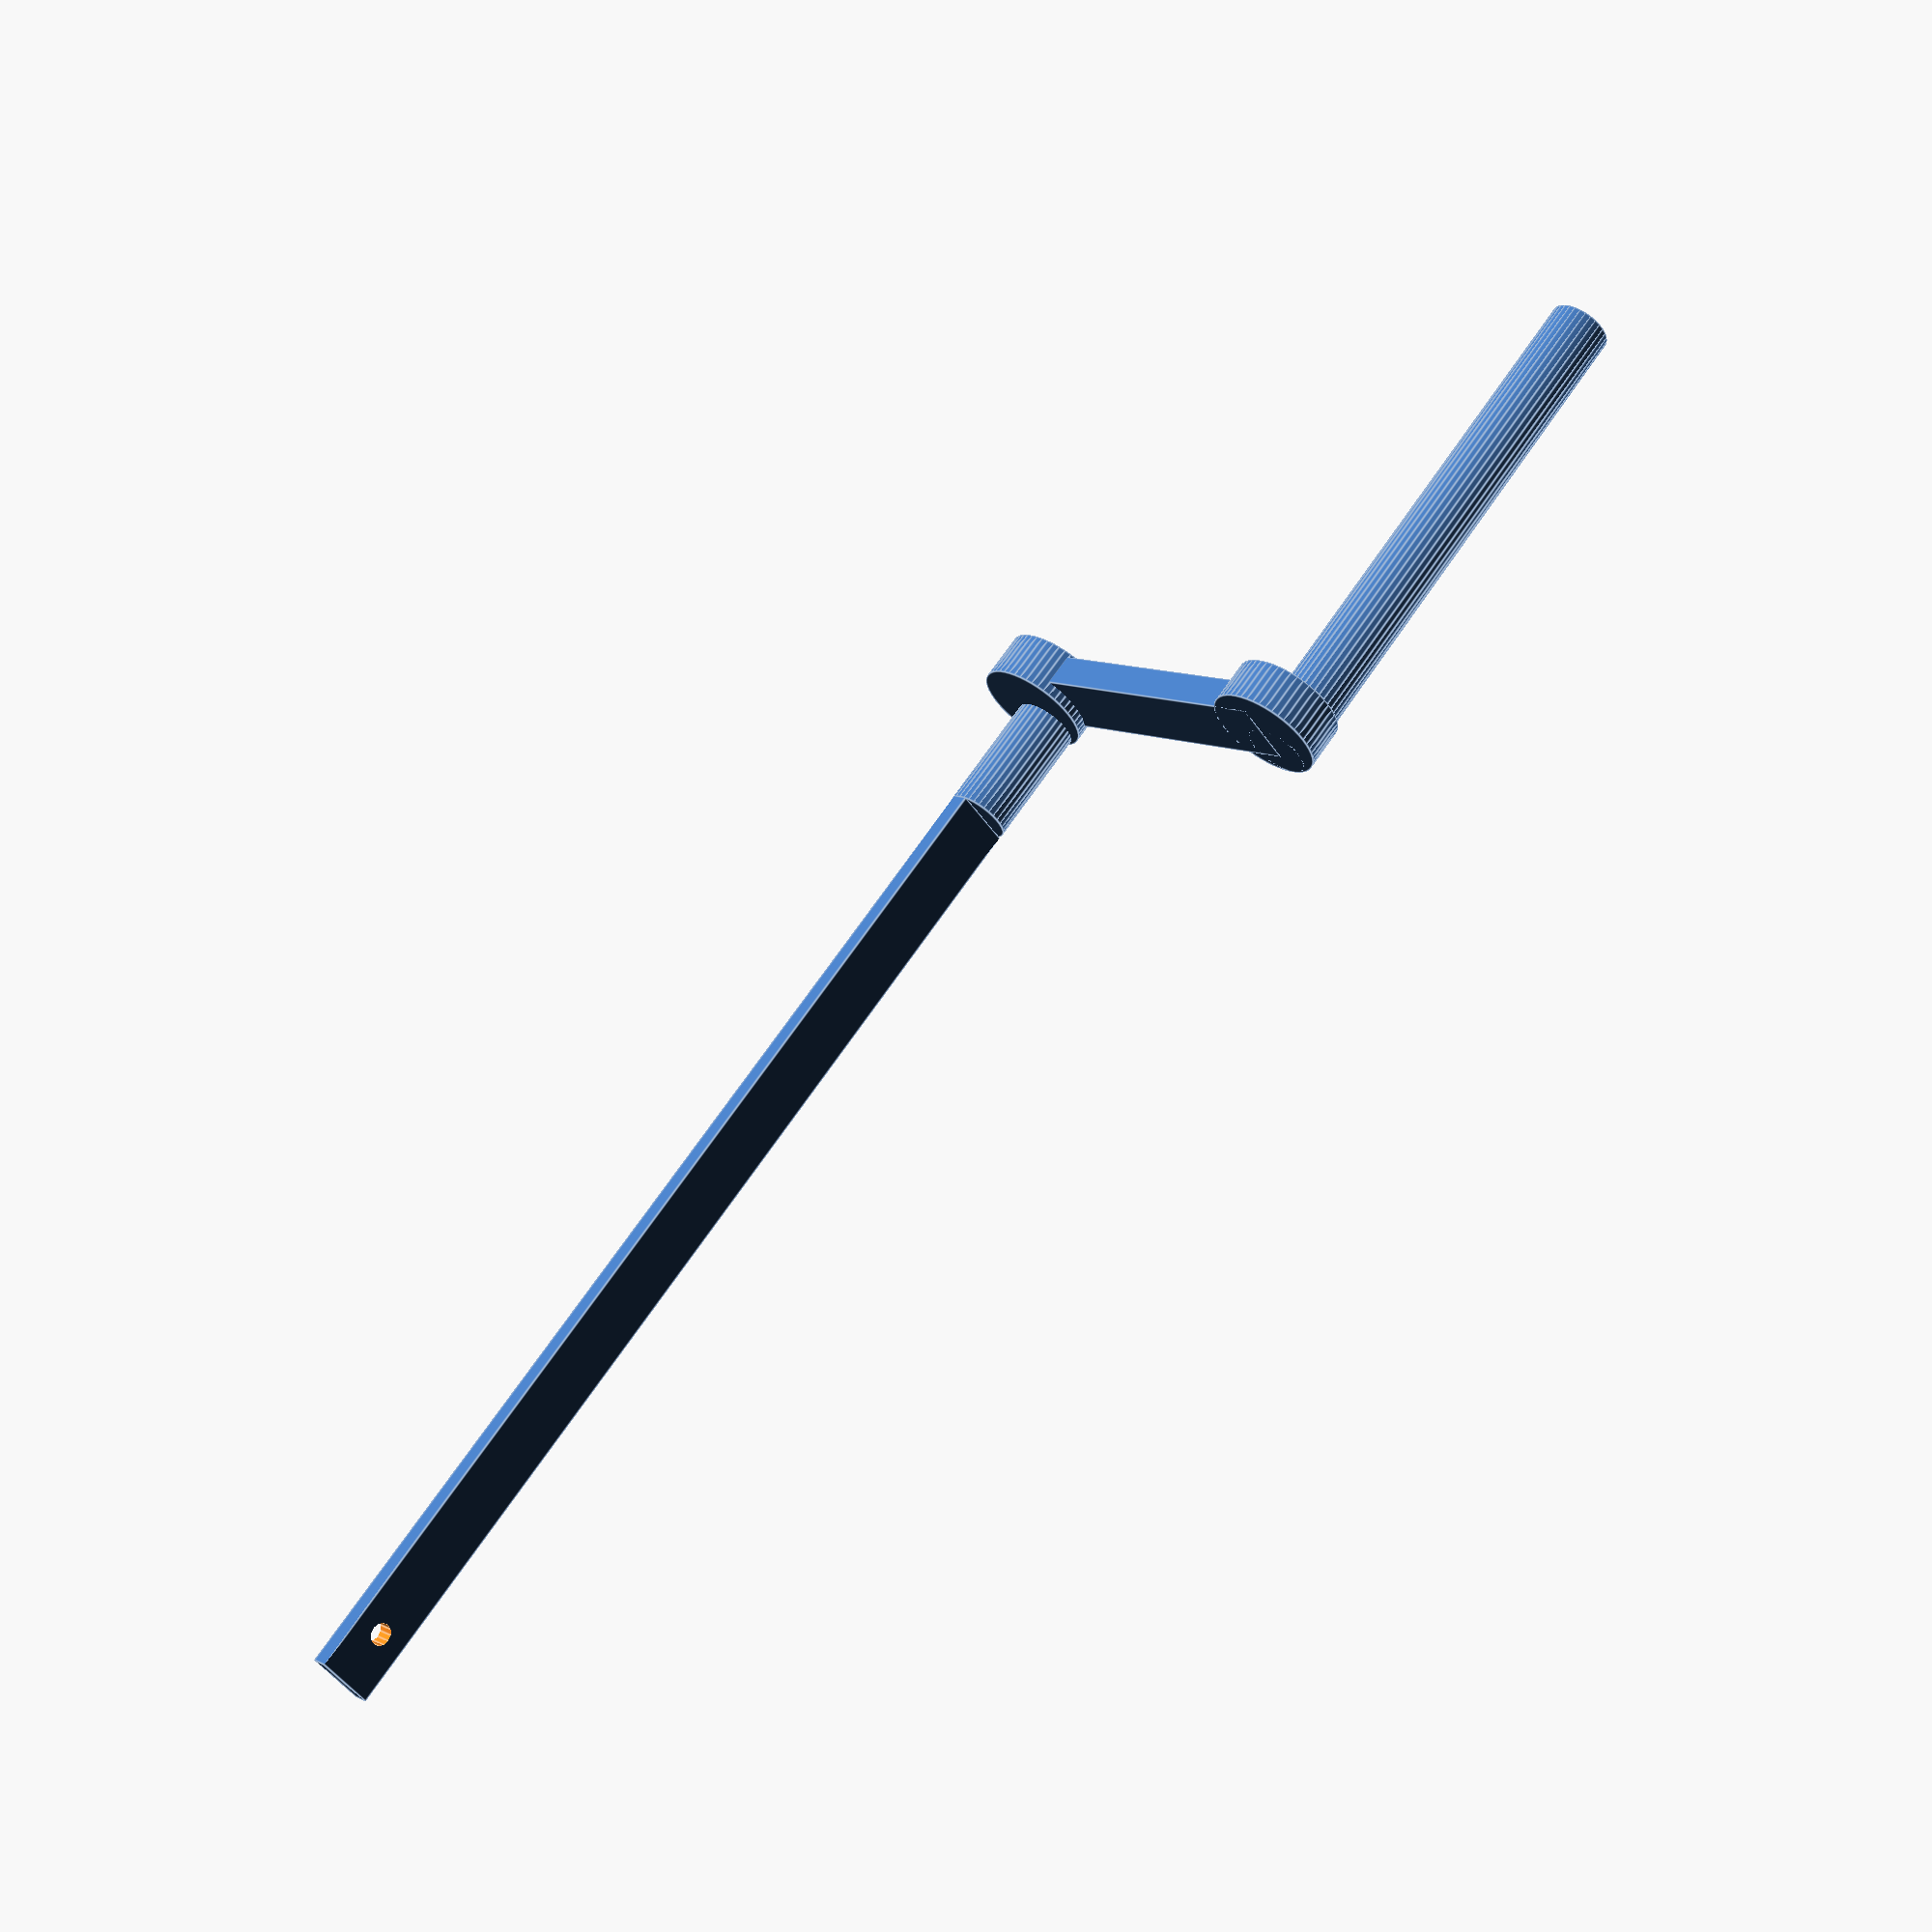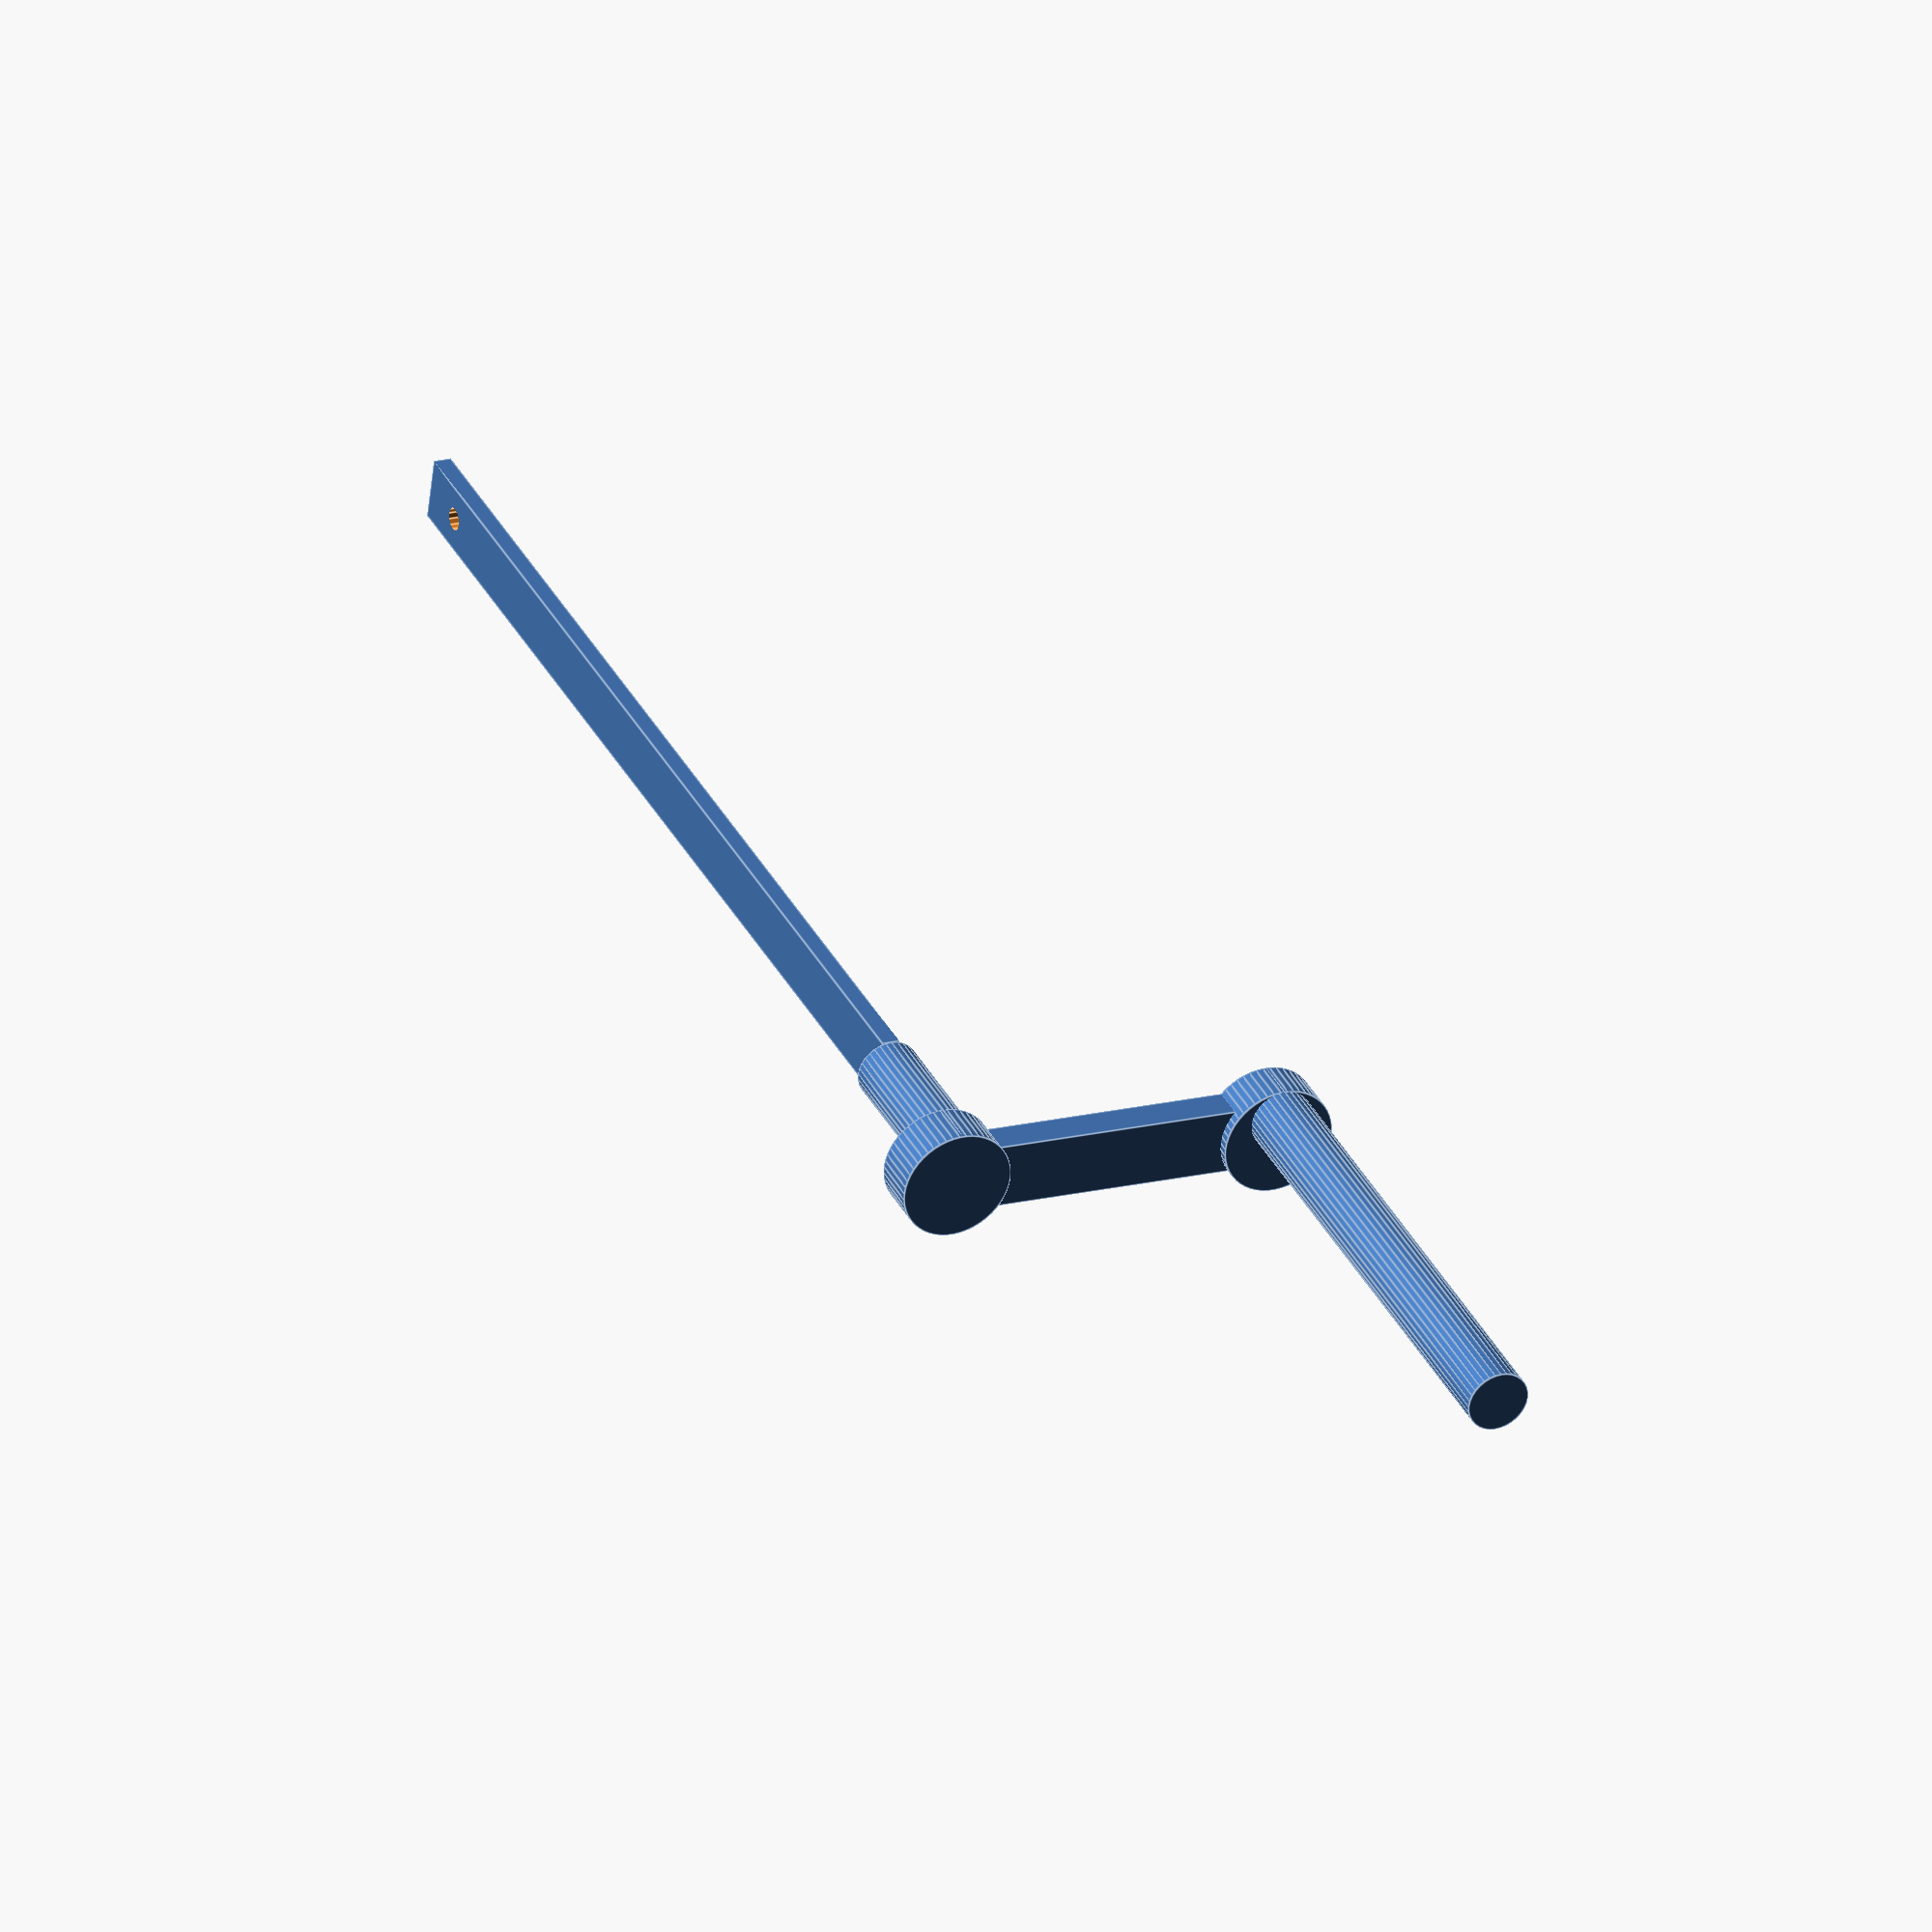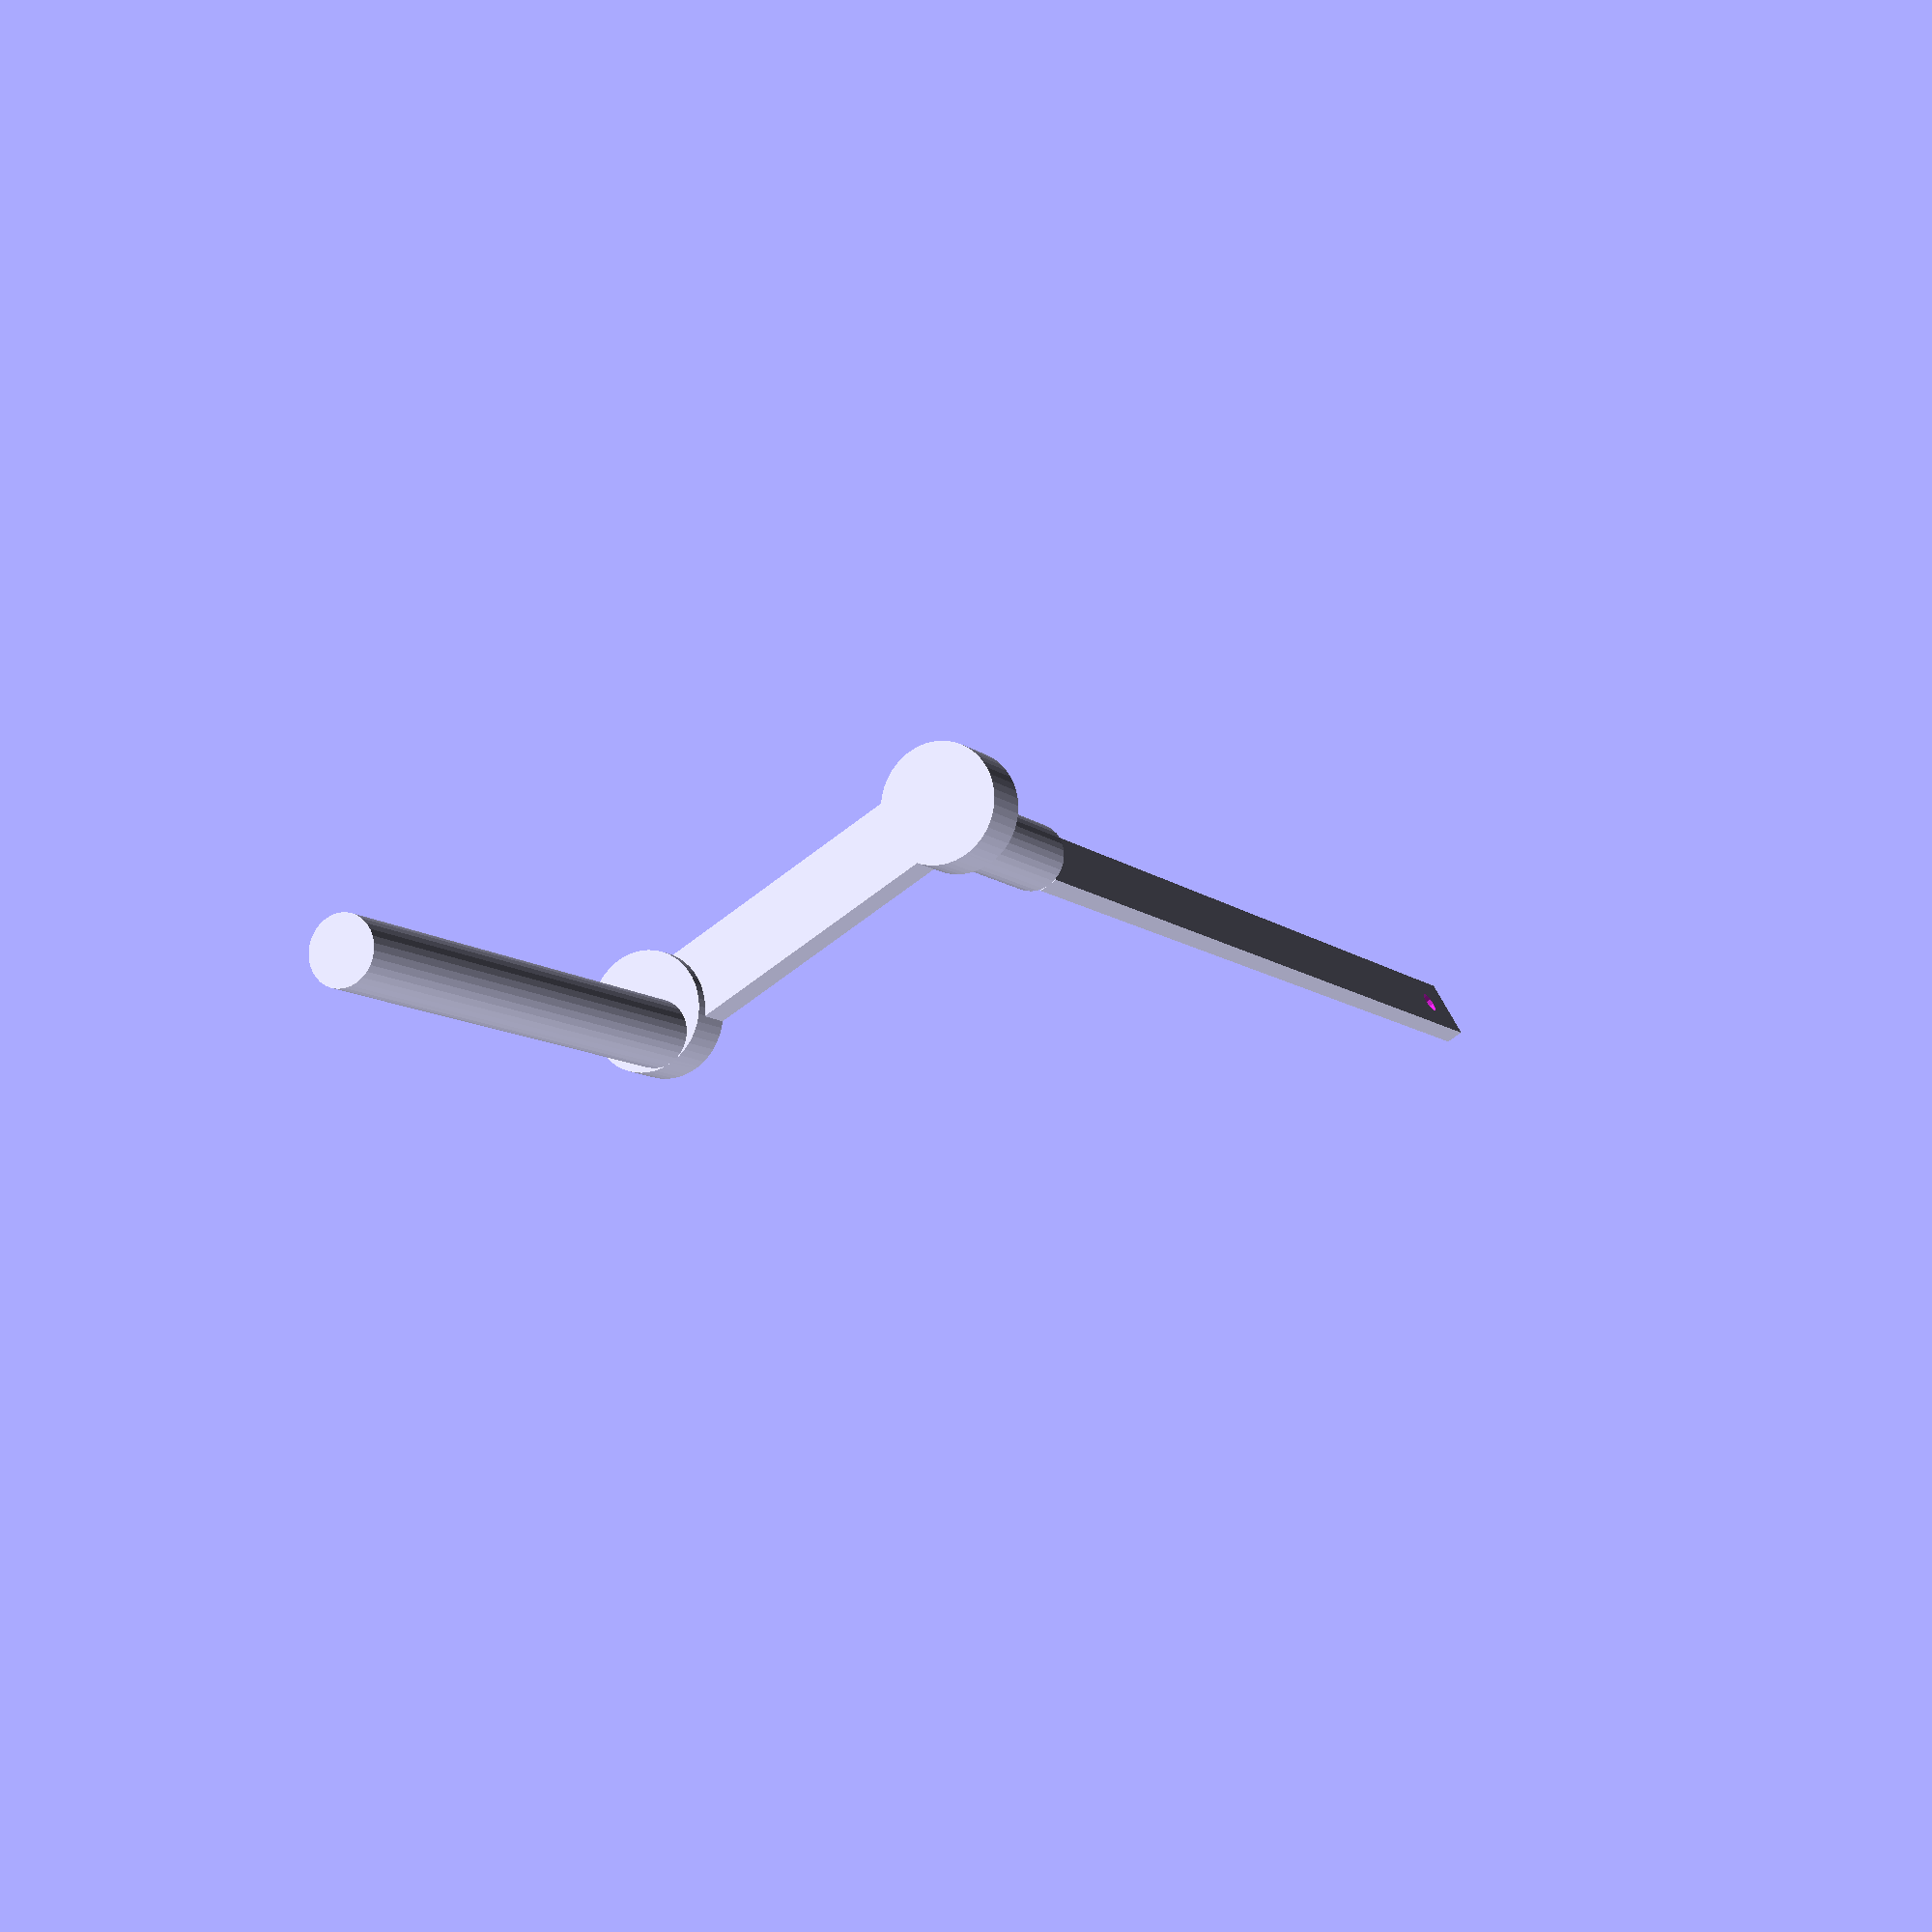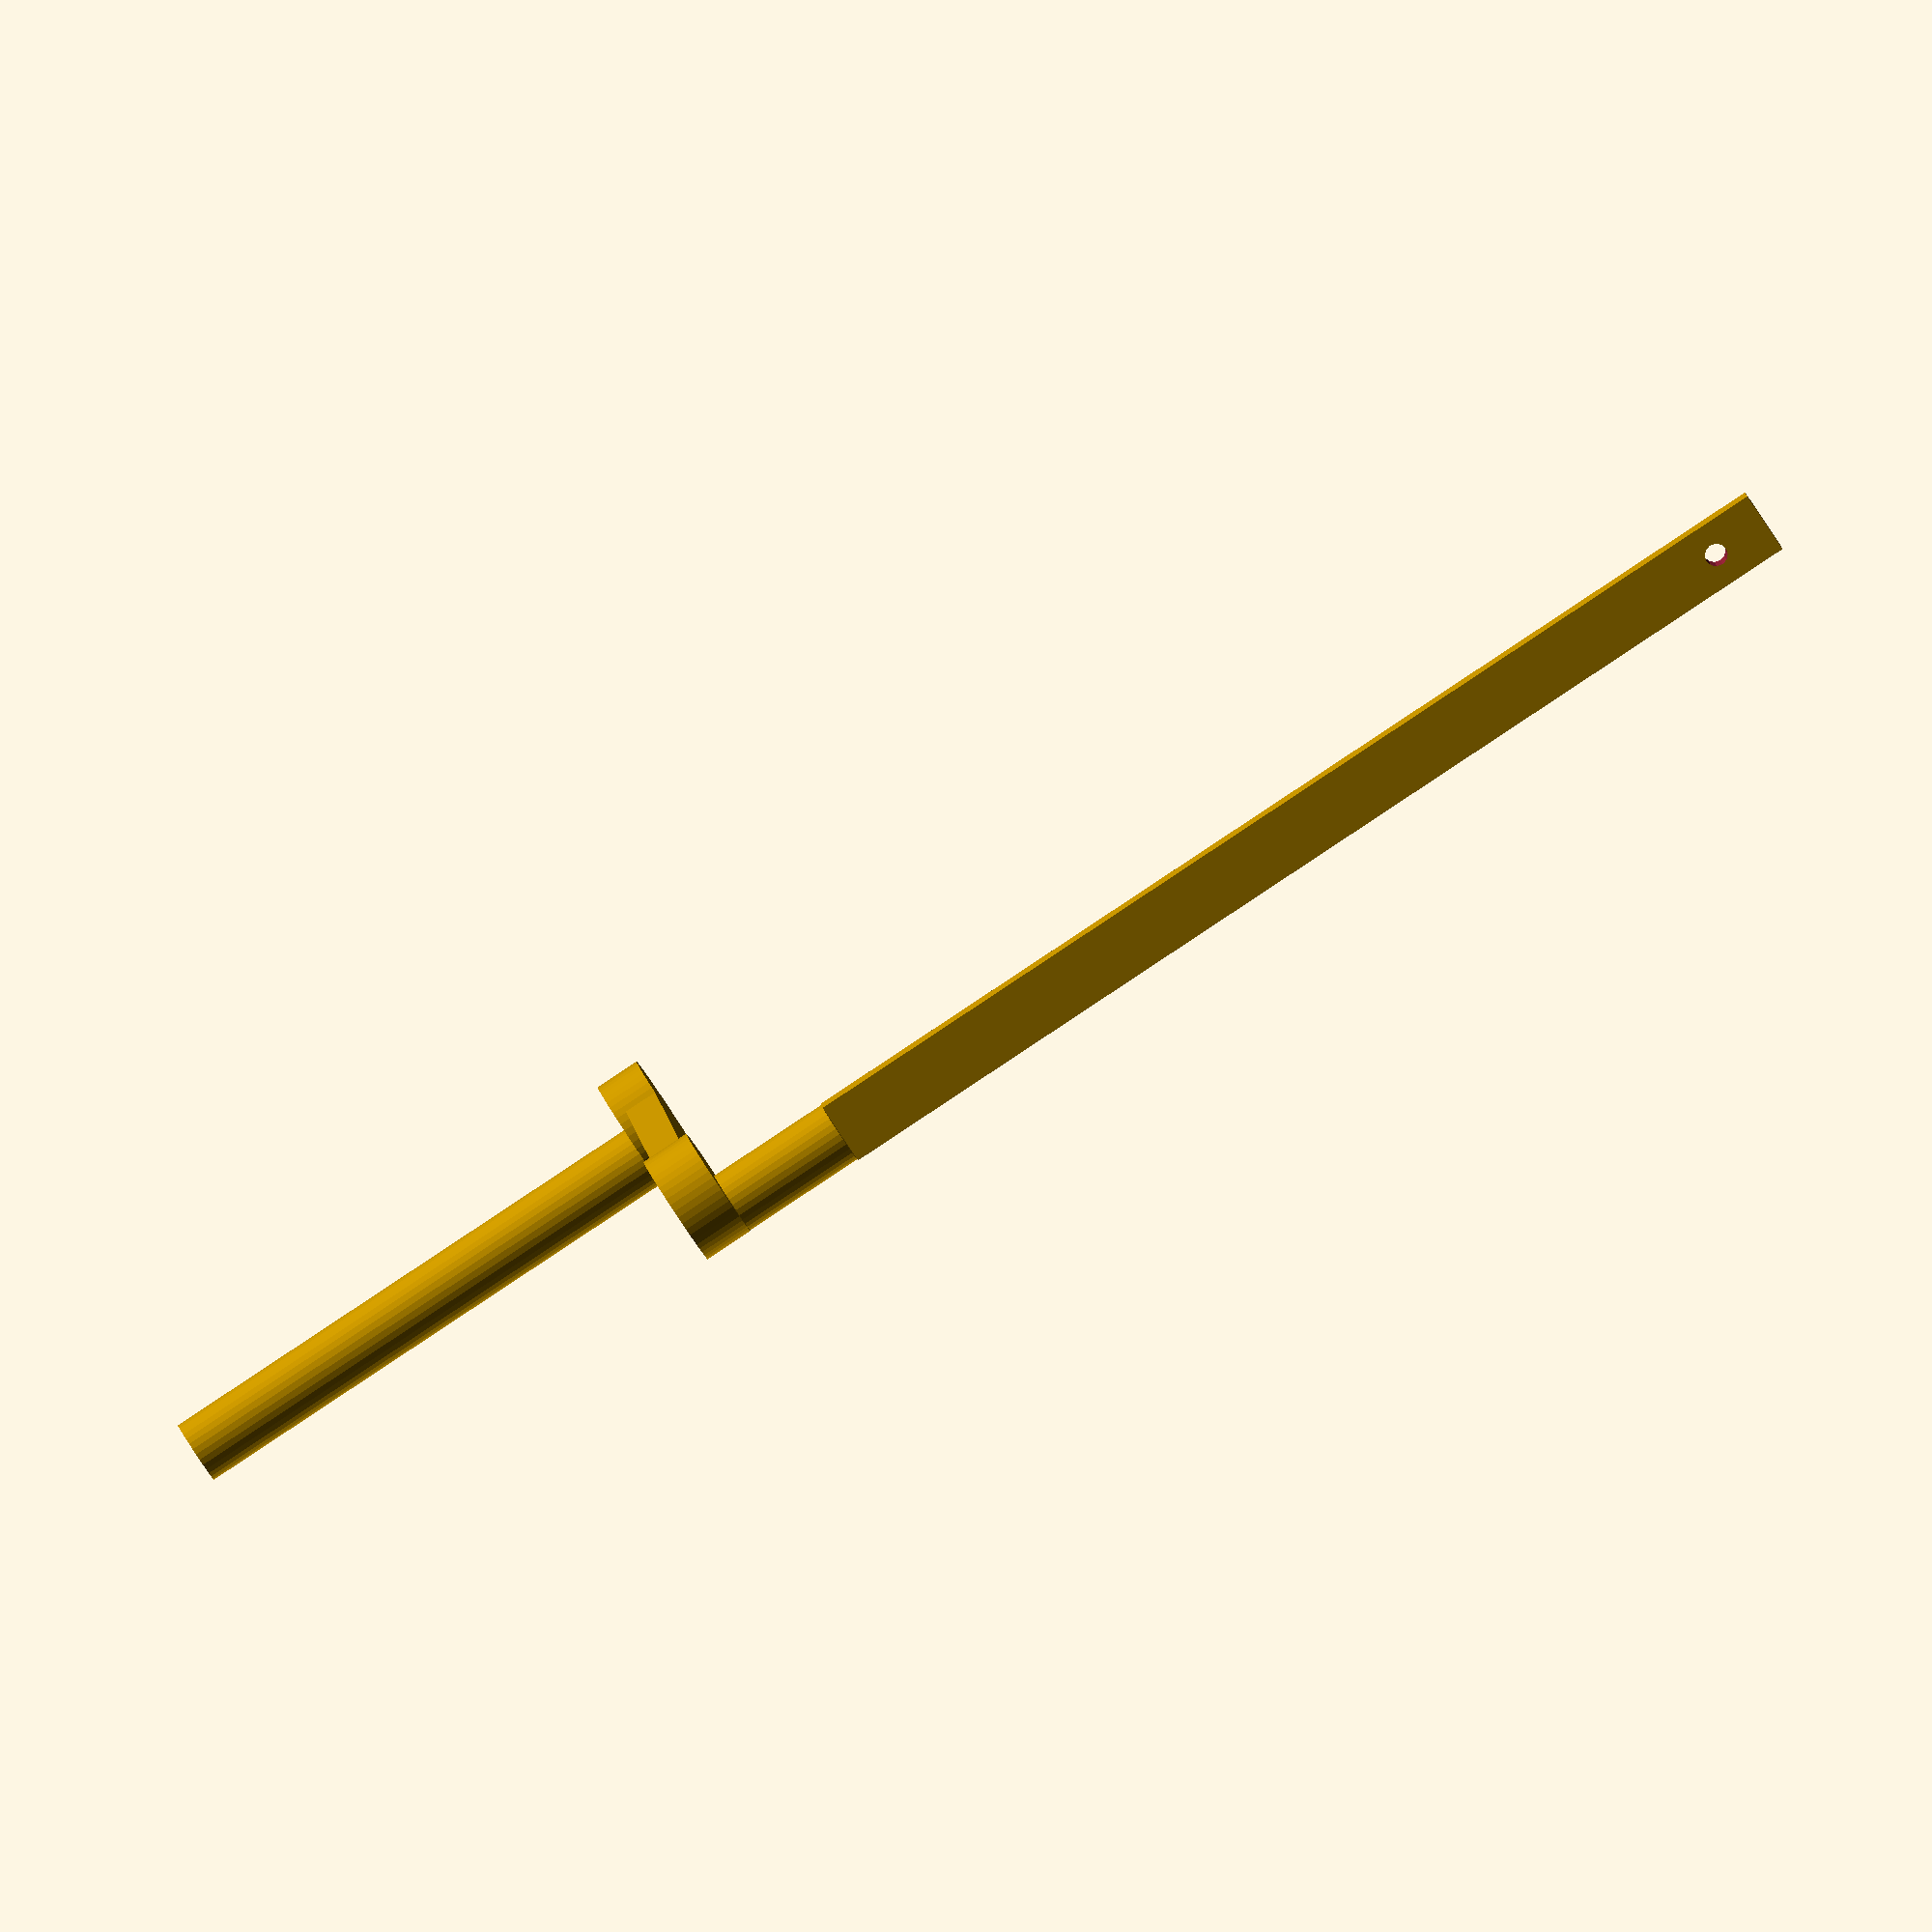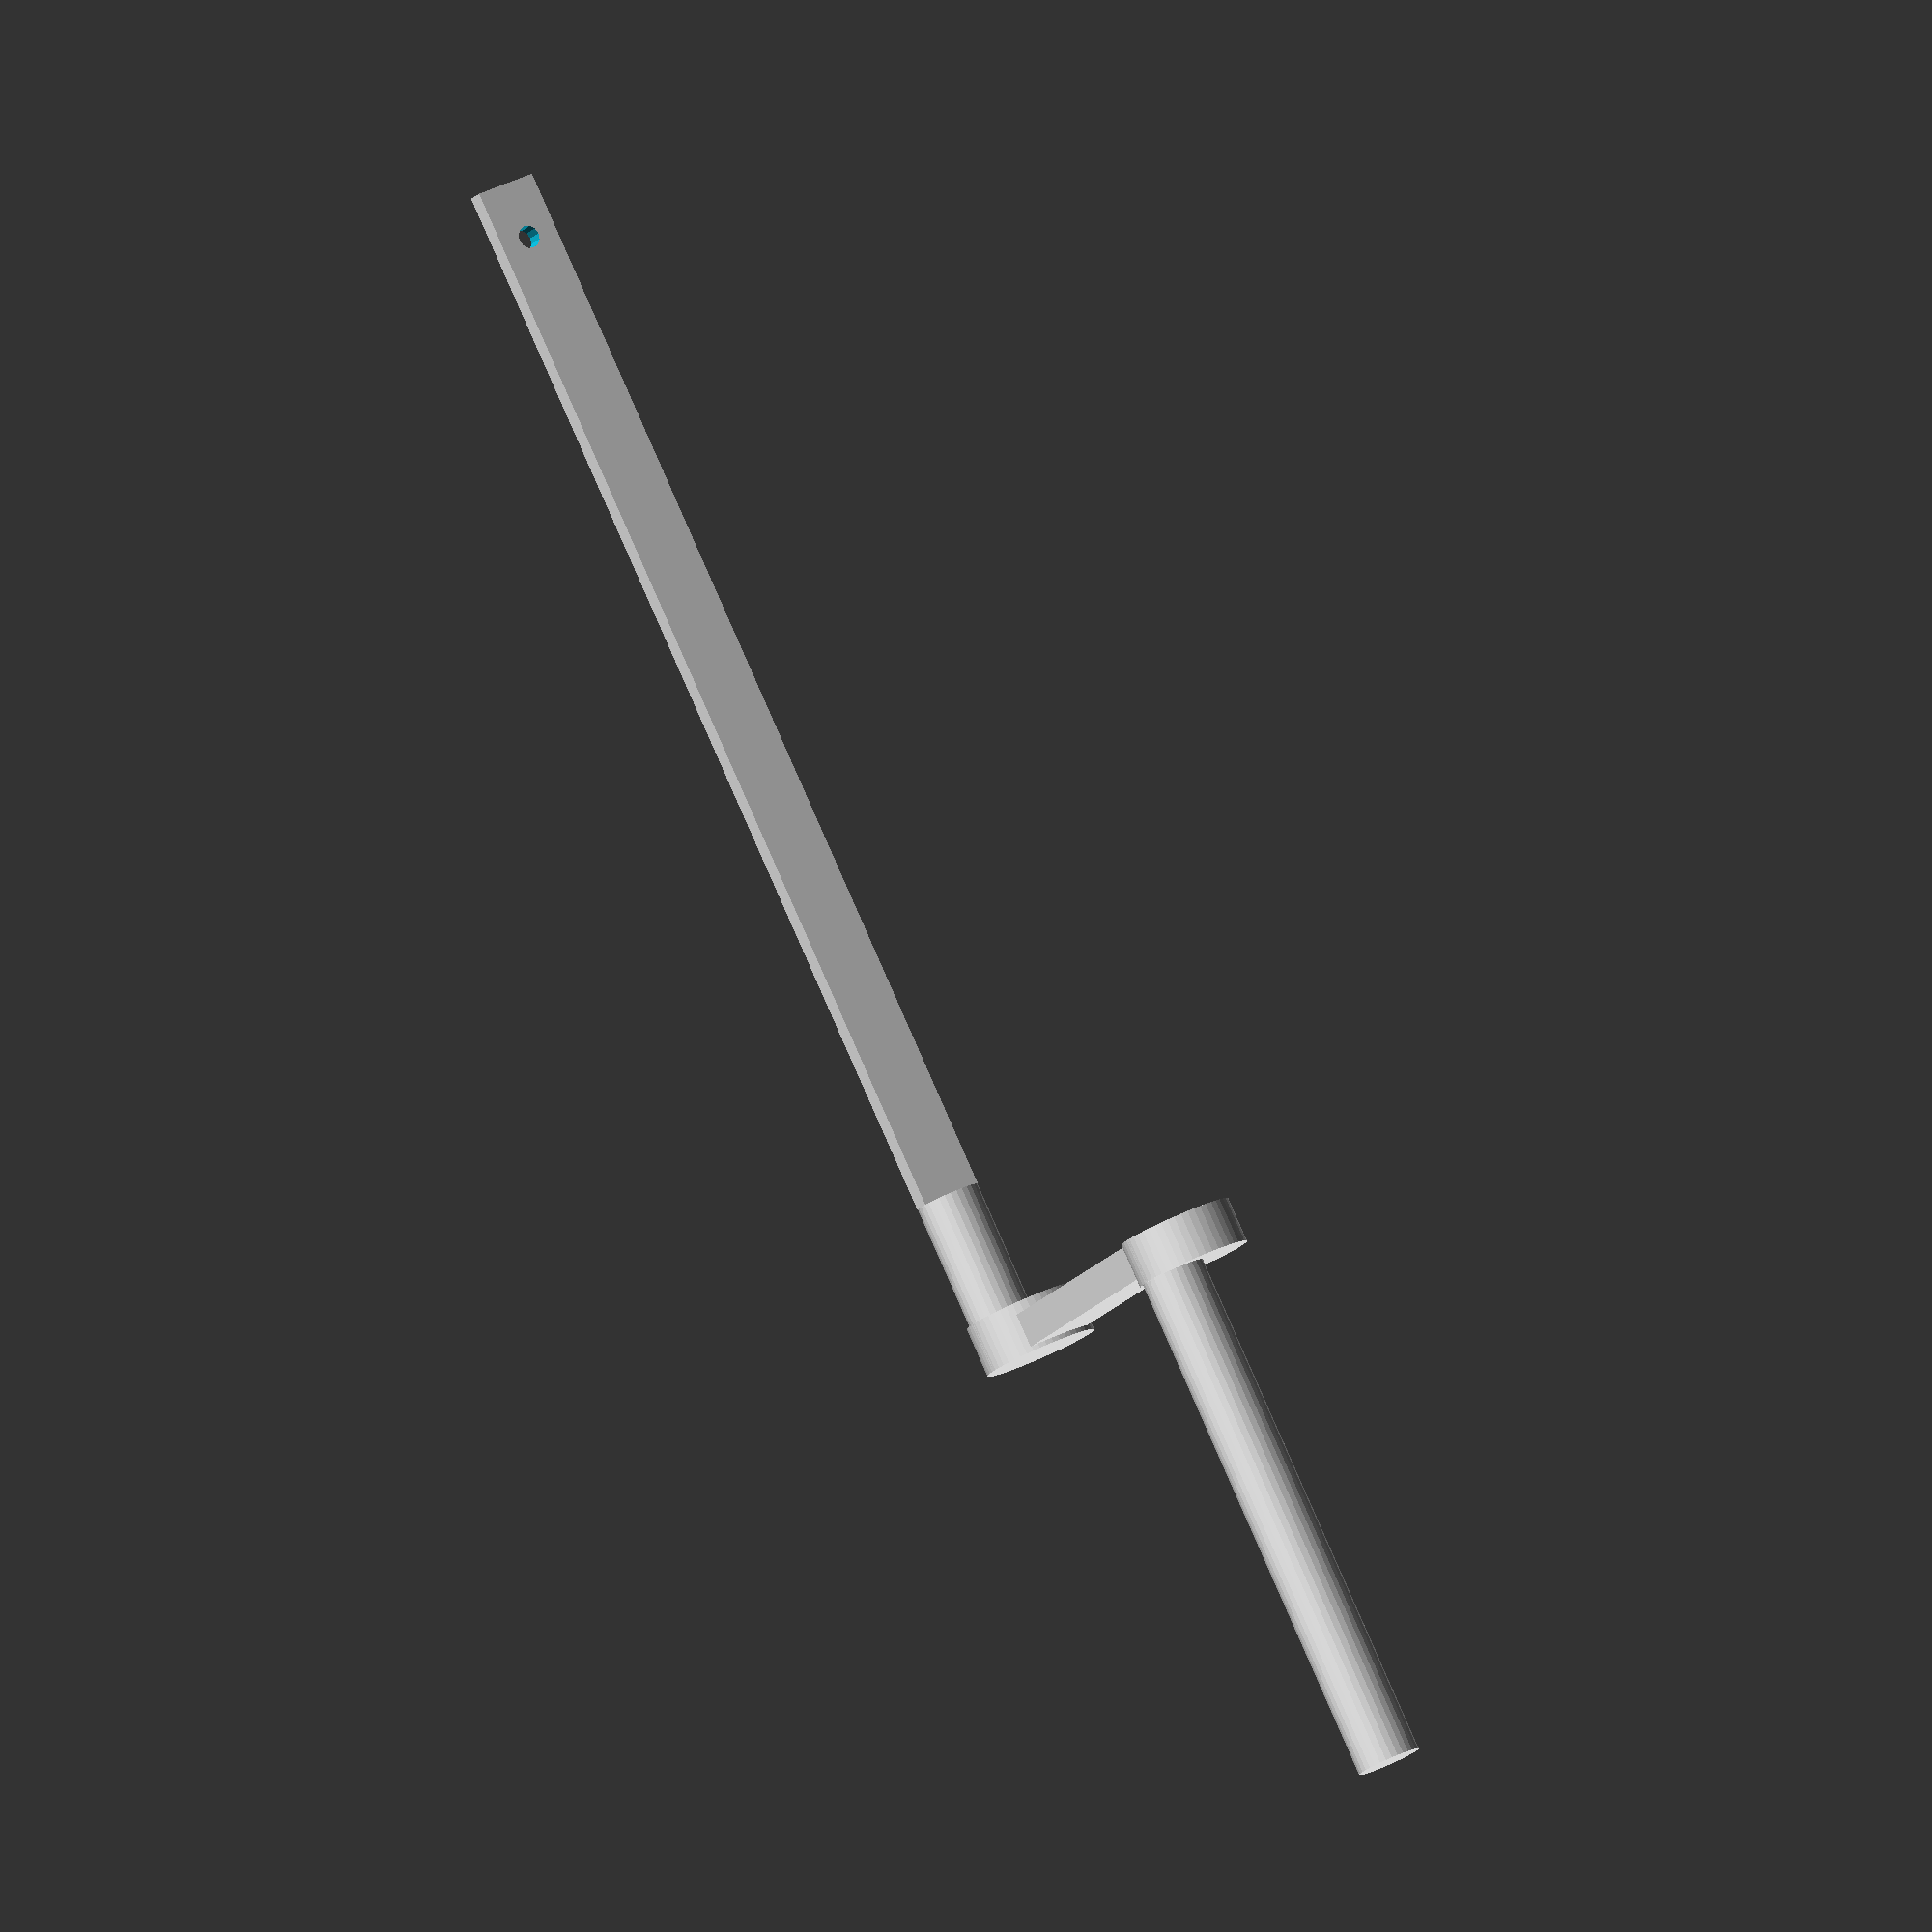
<openscad>
translate([0,3,2.8])
	rotate([90,0,0])
		cylinder(50,2.8,2.8, $fn=32);


translate([30,15,2.8])
	rotate([90,0,0])
		cylinder(15,2.8,2.8, $fn=32);

difference(){
translate([29.2,15,0])
	cube([1.6,95,5.6]);
translate([29,105,2.8])
	rotate([90,0,90])
		cylinder(4,1,1, $fn=12);
}


translate([0,3,5])
	rotate([90,0,0])
		cylinder(4,5,5, $fn=50);
translate([0,0,2])
	cube([30,3,6]);

translate([30,4,5])
	rotate([90,0,0])
		cylinder(4.4,5,5, $fn=50);


</openscad>
<views>
elev=48.4 azim=221.7 roll=32.9 proj=p view=edges
elev=237.6 azim=204.0 roll=6.0 proj=o view=edges
elev=113.3 azim=29.3 roll=26.7 proj=p view=solid
elev=252.7 azim=262.2 roll=147.3 proj=o view=solid
elev=328.2 azim=43.2 roll=234.0 proj=o view=wireframe
</views>
